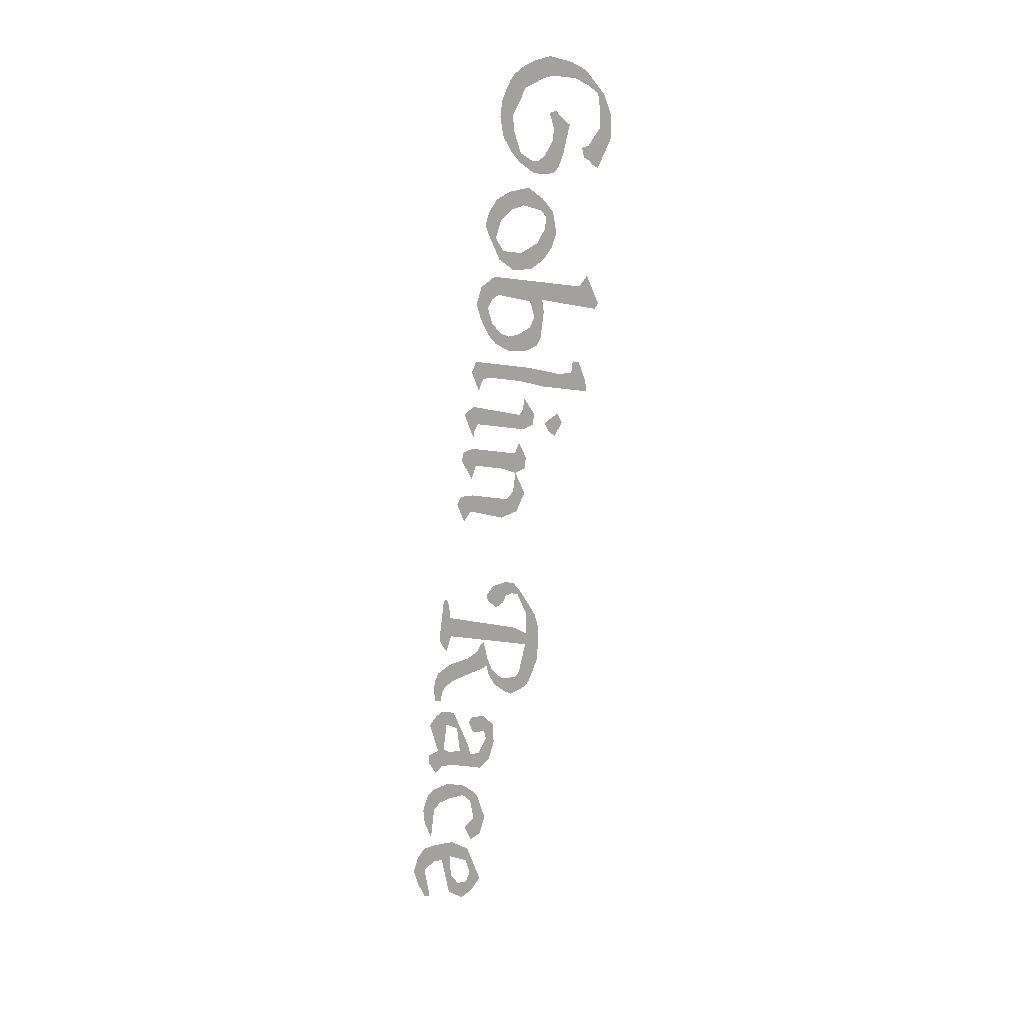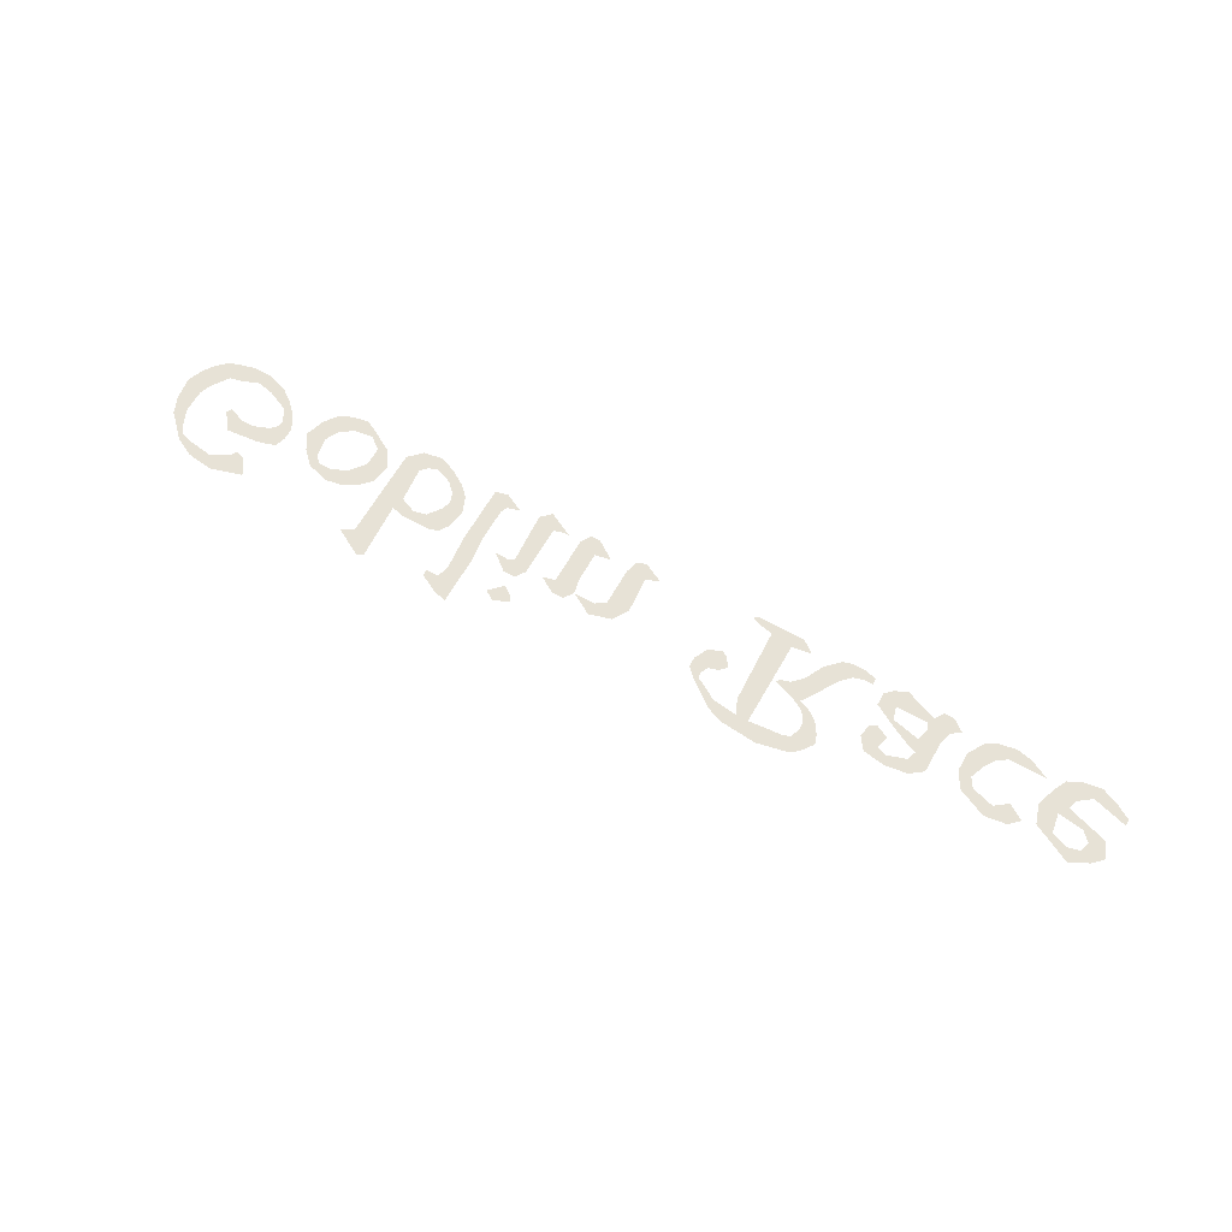
<metadata>
{"format":"obj","ext":"obj","renderer":"f3d","projection":"perspective","resolution":1024,"background":"white","views":[{"elev":-72.1,"azim":-96.6,"up":"+Y"},{"elev":63.6,"azim":29.6,"up":"+Y"}]}
</metadata>
<code>
o if/266/27
v -131 0 15
v -124 0 14
v -125 0 17
v -130 0 22
v -125 0 24
v -128 0 27
v -123 0 29
v -125 0 30
v -121 0 34
v -121 0 32
v -117 0 33
v -115 0 37
v -110 0 34
v -99 0 32
v -98 0 33
v -107 0 38
v -97 0 35
v -129 0 10
v -122 0 11
v -120 0 8
v -127 0 7
v -116 0 7
v -124 0 4
v -111 0 5
v -122 0 3
v -102 0 4
v -99 0 6
v -106 0 6
v -99 0 9
v -96 0 9
v -98 0 11
v -93 0 14
v -97 0 13
v -97 0 15
v -99 0 17
v -93 0 18
v -104 0 19
v -94 0 21
v -114 0 19
v -112 0 21
v -96 0 22
v -110 0 24
v -100 0 23
v -119 0 2
v -103 0 3
v -115 0 1
v -106 0 2
v -110 0 1
v -113 0 17
v -108 0 19
v -100 0 30
v -104 0 31
v -103 0 29
v -86 0 7
v -76 0 5
v -80 0 8
v -88 0 13
v -82 0 12
v -85 0 18
v -81 0 18
v -79 0 20
v -81 0 22
v -75 0 20
v -74 0 24
v -69 0 23
v -65 0 21
v -70 0 18
v -61 0 17
v -66 0 13
v -60 0 11
v -66 0 7
v -63 0 6
v -70 0 4
v -70 0 2
v -74 0 0
v -79 0 1
v -83 0 3
v -57 0 5
v -51 0 7
v -57 0 8
v -50 0 18
v -51 0 22
v -57 0 34
v -50 0 40
v -61 0 36
v -52 0 41
v -49 0 5
v -53 0 1
v -46 0 4
v -42 0 2
v -41 0 6
v -37 0 5
v -34 0 8
v -38 0 9
v -32 0 13
v -37 0 12
v -38 0 15
v -33 0 19
v -41 0 19
v -45 0 20
v -35 0 22
v -47 0 23
v -47 0 0
v -38 0 23
v -27 0 2
v -22 0 7
v -27 0 11
v -22 0 18
v -27 0 20
v -21 0 26
v -26 0 31
v -21 0 41
v -27 0 35
v -31 0 35
v -31 0 37
v -25 0 40
v -17 0 4
v -21 0 5
v -23 0 1
v -11 0 3
v -5 0 10
v -10 0 19
v -5 0 21
v -12 0 20
v -11 0 24
v -16 0 20
v -5 0 5
v -8 0 0
v -2 0 4
v 0 0 4
v -7 0 24
v -12 0 32
v -8 0 28
v -5 0 30
v -4 0 32
v -9 0 34
v 4 0 4
v 10 0 6
v 4 0 11
v 10 0 15
v 4 0 19
v 11 0 20
v 0 0 20
v 9 0 23
v 5 0 23
v 6 0 1
v 15 0 5
v 9 0 1
v 25 0 22
v 18 0 24
v 18 0 20
v 28 0 17
v 21 0 18
v 21 0 6
v 27 0 6
v 31 0 4
v 22 0 2
v 25 0 1
v 86 0 20
v 88 0 19
v 91 0 21
v 88 0 22
v 92 0 22
v 89 0 24
v 94 0 25
v 89 0 26
v 95 0 28
v 88 0 29
v 93 0 31
v 86 0 30
v 75 0 31
v 63 0 33
v 71 0 31
v 70 0 29
v 69 0 26
v 68 0 3
v 75 0 4
v 81 0 3
v 63 0 2
v 80 0 2
v 61 0 1
v 62 0 0
v 77 0 0
v 91 0 33
v 89 0 34
v 68 0 35
v 80 0 36
v 82 0 18
v 85 0 18
v 80 0 14
v 76 0 16
v 77 0 15
v 89 0 12
v 86 0 17
v 83 0 11
v 92 0 7
v 86 0 5
v 90 0 1
v 95 0 4
v 98 0 3
v 101 0 1
v 101 0 3
v 93 0 0
v 97 0 0
v 53 0 19
v 60 0 16
v 62 0 19
v 60 0 21
v 52 0 21
v 57 0 22
v 52 0 24
v 56 0 24
v 55 0 27
v 56 0 26
v 58 0 27
v 63 0 30
v 59 0 30
v 54 0 17
v 58 0 15
v 121 0 8
v 126 0 10
v 120 0 12
v 118 0 15
v 112 0 12
v 111 0 10
v 105 0 8
v 110 0 6
v 105 0 4
v 120 0 6
v 121 0 4
v 130 0 4
v 127 0 6
v 121 0 16
v 126 0 20
v 120 0 19
v 114 0 21
v 115 0 24
v 111 0 20
v 108 0 23
v 105 0 19
v 112 0 16
v 106 0 15
v 108 0 14
v 123 0 1
v 126 0 1
v 107 0 2
v 111 0 0
v 122 0 23
v 134 0 9
v 140 0 10
v 134 0 15
v 138 0 15
v 137 0 20
v 140 0 18
v 147 0 20
v 153 0 23
v 146 0 24
v 142 0 7
v 137 0 4
v 145 0 5
v 151 0 2
v 154 0 5
v 157 0 5
v 140 0 2
v 146 0 1
v 156 0 20
v 151 0 17
v 160 0 7
v 167 0 7
v 166 0 10
v 158 0 13
v 164 0 13
v 165 0 19
v 160 0 19
v 172 0 25
v 170 0 21
v 178 0 22
v 181 0 19
v 174 0 20
v 175 0 17
v 179 0 14
v 172 0 14
v 166 0 1
v 177 0 2
v 162 0 3
v 171 0 4
v 172 0 0
v 182 0 5
v 182 0 7
f 1 2 3
f 1 3 4
f 4 3 5
f 4 5 6
f 6 5 7
f 6 7 8
f 8 7 9
f 9 7 10
f 9 10 11
f 9 11 12
f 12 11 13
f 12 13 14
f 12 14 15
f 12 15 16
f 16 15 17
f 18 2 1
f 2 18 19
f 19 18 20
f 20 18 21
f 20 21 22
f 22 21 23
f 22 23 24
f 24 23 25
f 24 25 26
f 24 26 27
f 24 27 28
f 28 27 29
f 29 27 30
f 29 30 31
f 31 30 32
f 31 32 33
f 33 32 34
f 34 32 35
f 35 32 36
f 35 36 37
f 37 36 38
f 37 38 39
f 39 38 40
f 40 38 41
f 40 41 42
f 42 41 43
f 44 45 26
f 44 26 25
f 46 47 44
f 44 47 45
f 46 48 47
f 49 50 39
f 51 14 13
f 51 13 52
f 51 52 53
f 54 55 56
f 54 56 57
f 57 56 58
f 57 58 59
f 59 58 60
f 59 60 61
f 59 61 62
f 62 61 63
f 62 63 64
f 64 63 65
f 65 63 66
f 66 63 67
f 66 67 68
f 68 67 69
f 68 69 70
f 70 69 71
f 70 71 72
f 72 71 73
f 72 73 74
f 74 73 55
f 74 55 75
f 75 55 76
f 76 55 77
f 77 55 54
f 78 79 80
f 80 79 81
f 80 81 82
f 80 82 83
f 83 82 84
f 83 84 85
f 85 84 86
f 78 87 79
f 87 78 88
f 87 88 89
f 89 88 90
f 89 90 91
f 91 90 92
f 91 92 93
f 91 93 94
f 94 93 95
f 94 95 96
f 96 95 97
f 97 95 98
f 97 98 99
f 99 98 100
f 100 98 101
f 100 101 102
f 100 102 81
f 81 102 82
f 88 103 90
f 102 101 104
f 105 106 107
f 107 106 108
f 107 108 109
f 109 108 110
f 109 110 111
f 111 110 112
f 111 112 113
f 113 112 114
f 114 112 115
f 115 112 116
f 105 117 118
f 105 118 106
f 105 119 117
f 120 121 122
f 122 121 123
f 122 123 124
f 124 123 125
f 124 125 126
f 120 127 121
f 127 120 128
f 127 128 129
f 129 128 130
f 125 123 131
f 132 133 134
f 132 134 135
f 132 135 136
f 137 138 139
f 139 138 140
f 139 140 141
f 141 140 142
f 141 142 143
f 143 142 144
f 143 144 145
f 146 147 137
f 137 147 138
f 146 148 147
f 142 149 150
f 149 142 151
f 149 151 152
f 152 151 153
f 152 153 154
f 152 154 155
f 155 154 156
f 156 154 157
f 156 157 158
f 159 160 161
f 159 161 162
f 162 161 163
f 162 163 164
f 164 163 165
f 164 165 166
f 166 165 167
f 166 167 168
f 168 167 169
f 168 169 170
f 170 169 171
f 171 169 172
f 171 172 173
f 171 173 174
f 171 174 175
f 171 175 176
f 171 176 177
f 177 176 178
f 178 176 179
f 178 179 180
f 180 179 181
f 180 181 182
f 180 182 183
f 172 184 185
f 172 185 186
f 186 185 187
f 172 169 184
f 188 189 160
f 188 160 159
f 190 188 191
f 190 191 192
f 190 193 194
f 190 194 188
f 188 194 189
f 195 193 190
f 193 195 196
f 196 195 197
f 196 197 198
f 196 198 199
f 199 198 200
f 200 198 201
f 200 201 202
f 203 204 201
f 203 201 198
f 205 206 207
f 205 207 208
f 205 208 209
f 209 208 210
f 209 210 211
f 211 210 212
f 211 212 213
f 213 212 214
f 213 214 215
f 213 215 216
f 213 216 217
f 217 216 173
f 217 173 172
f 205 218 206
f 206 218 219
f 220 221 222
f 222 221 223
f 222 223 224
f 222 224 225
f 225 224 226
f 225 226 227
f 227 226 228
f 227 228 229
f 229 228 230
f 229 230 231
f 229 231 232
f 229 232 220
f 220 232 221
f 223 221 233
f 233 221 234
f 233 234 235
f 235 234 236
f 236 234 237
f 236 237 238
f 238 237 239
f 238 239 240
f 238 240 241
f 241 240 242
f 241 242 243
f 244 231 230
f 231 244 245
f 246 230 228
f 230 246 247
f 237 234 248
f 249 250 251
f 251 250 252
f 251 252 253
f 253 252 254
f 253 254 255
f 253 255 256
f 253 256 257
f 249 258 250
f 258 249 259
f 258 259 260
f 260 259 261
f 260 261 262
f 262 261 263
f 264 261 259
f 261 264 265
f 255 266 256
f 266 255 267
f 268 269 270
f 268 270 271
f 271 270 272
f 271 272 273
f 271 273 274
f 274 273 275
f 275 273 276
f 275 276 277
f 277 276 278
f 278 276 279
f 278 279 280
f 278 280 281
f 281 280 282
f 281 282 270
f 270 282 272
f 283 284 285
f 285 284 286
f 285 286 269
f 285 269 268
f 287 284 283
f 286 288 289
f 288 286 284

</code>
